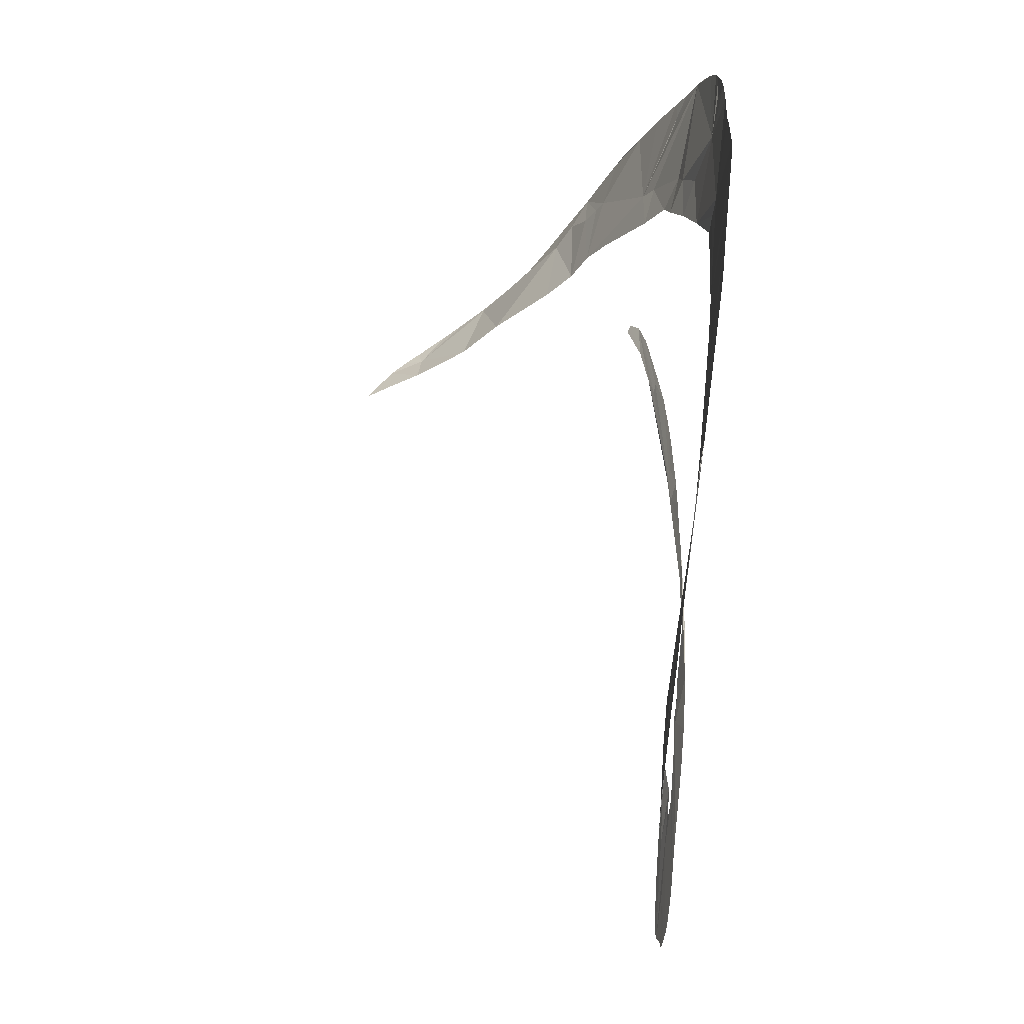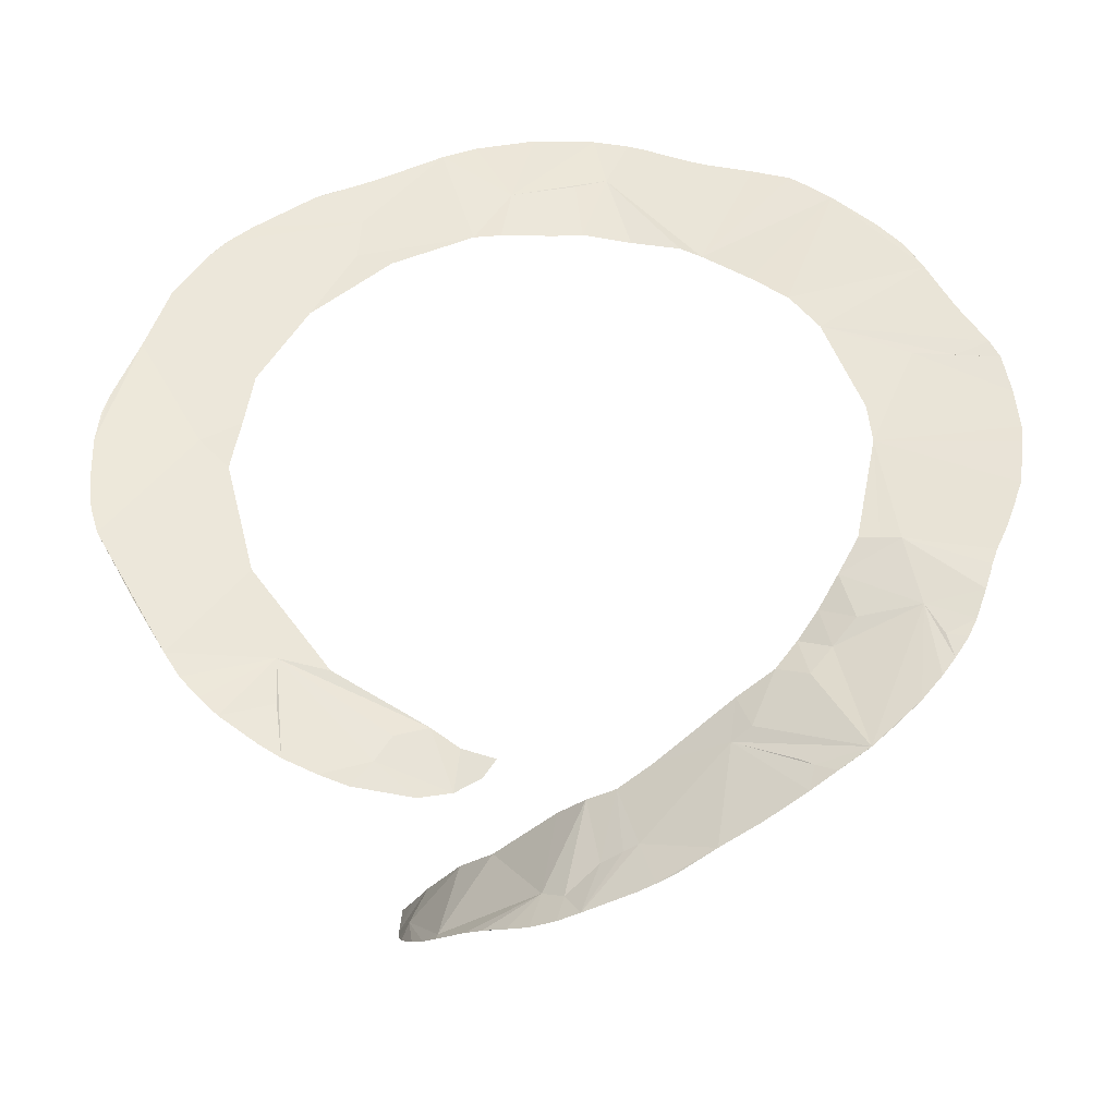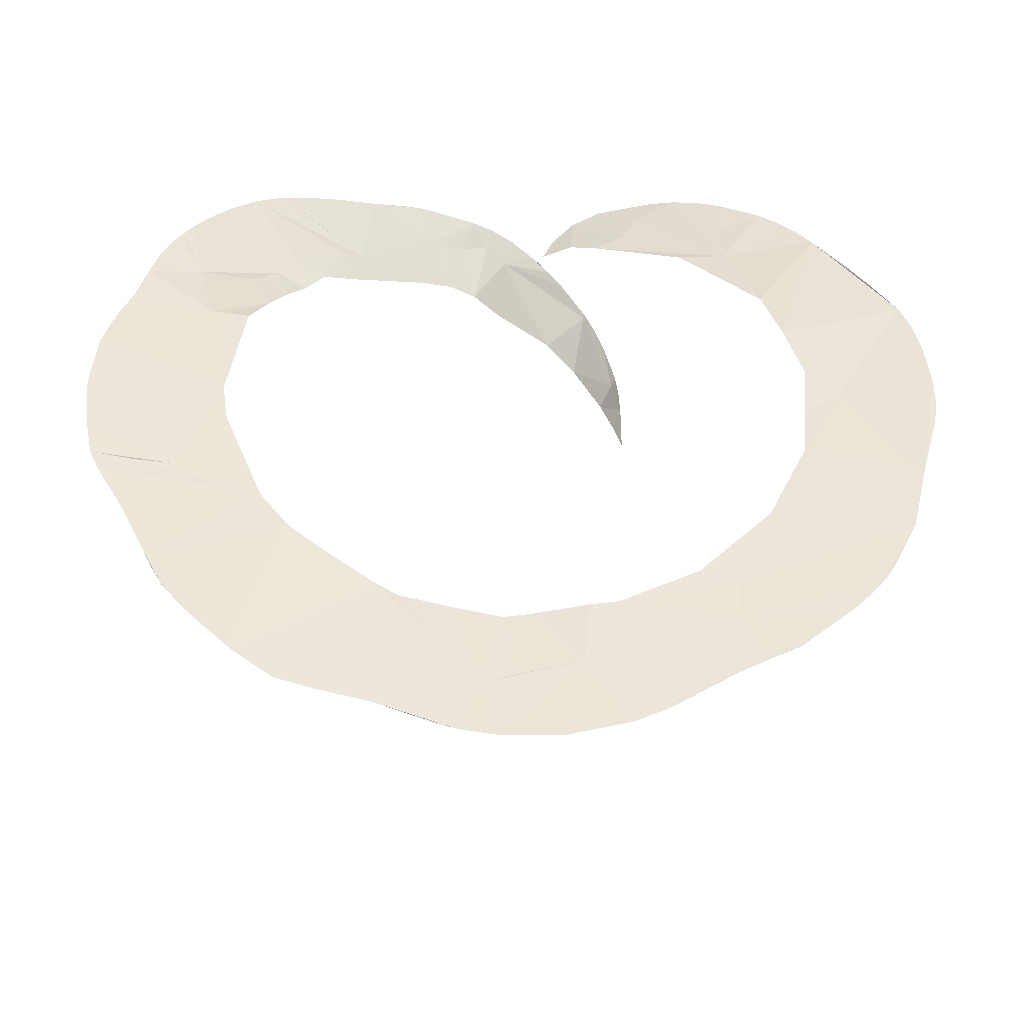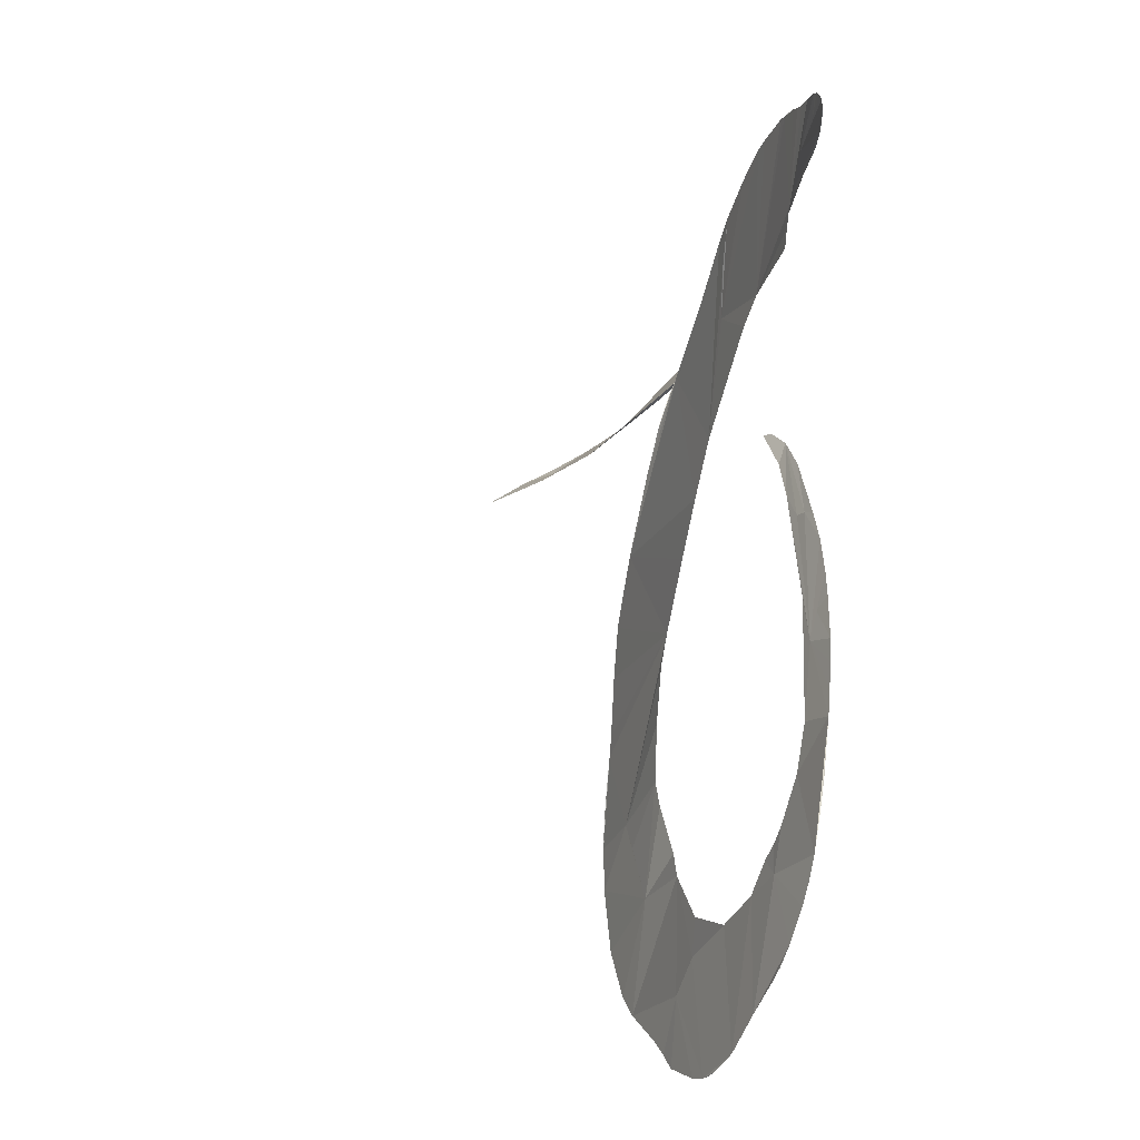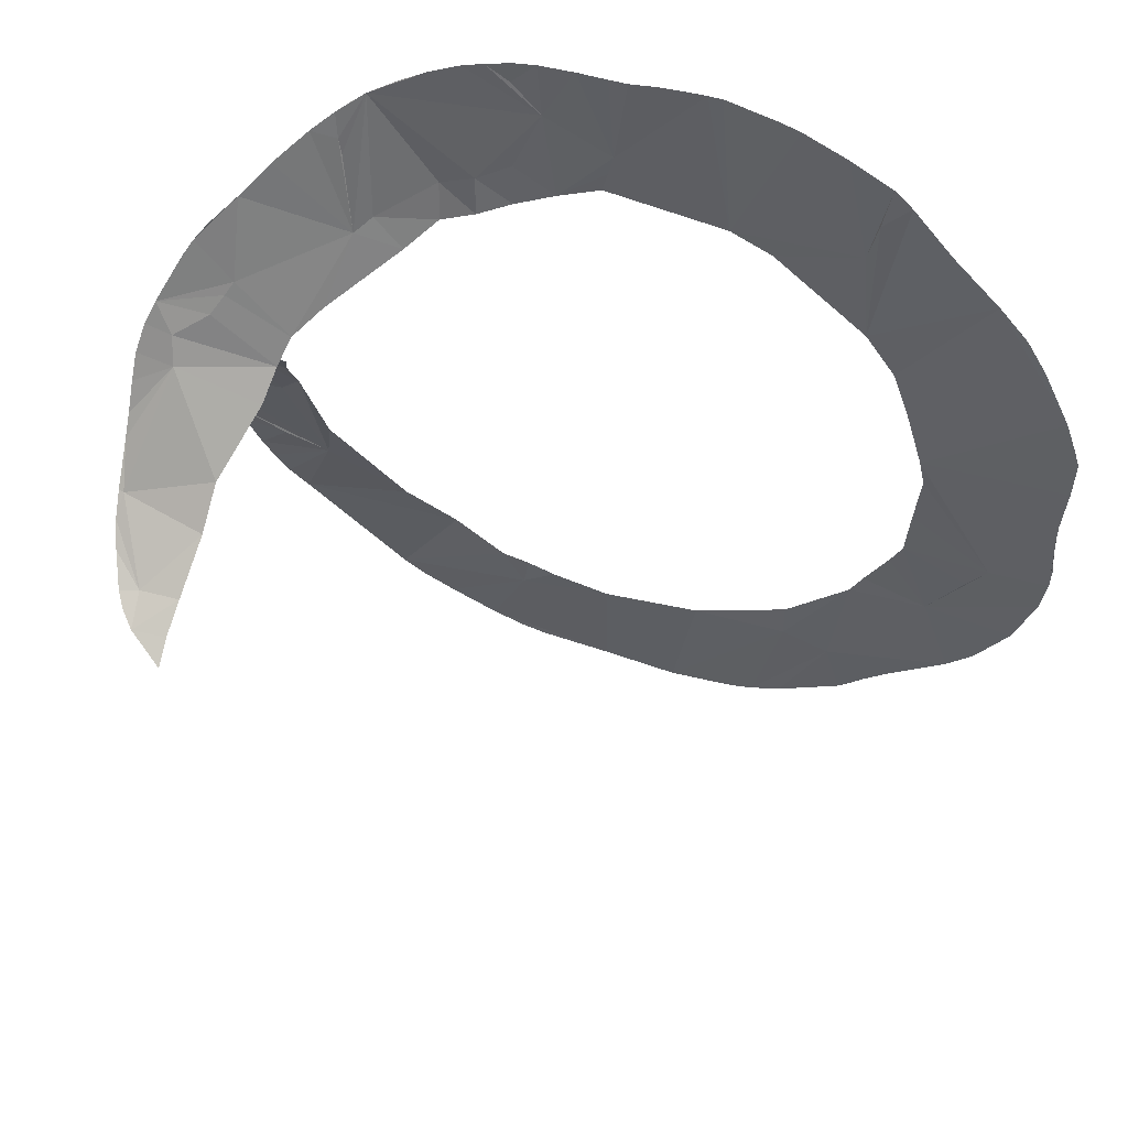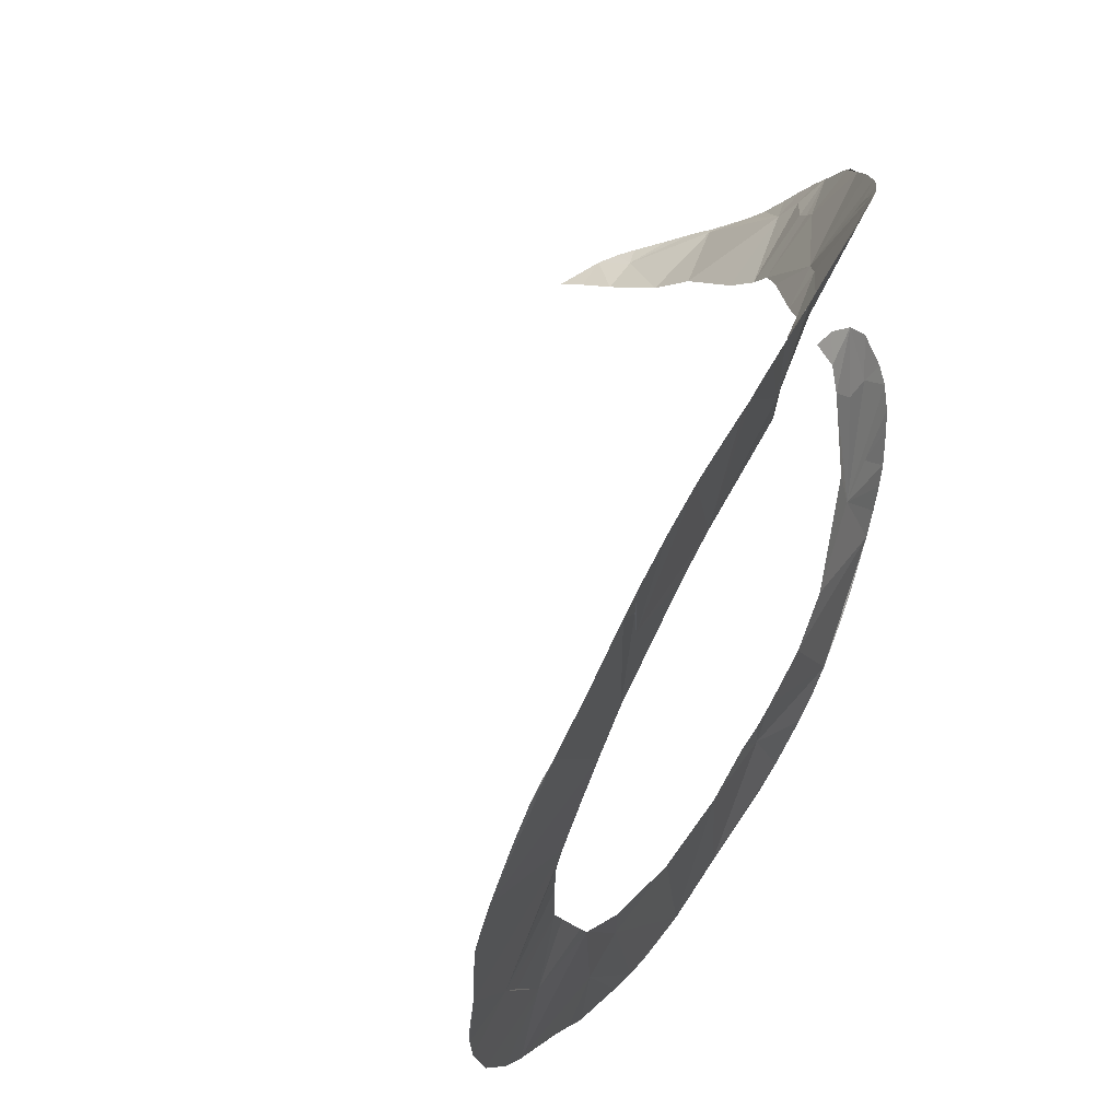
<metadata>
{"format":"obj","ext":"obj","renderer":"f3d","projection":"perspective","resolution":1024,"background":"white","views":[{"elev":31.0,"azim":-82.6,"up":"+Y"},{"elev":49.3,"azim":109.3,"up":"+Z"},{"elev":48.9,"azim":-74.1,"up":"+Z"},{"elev":18.7,"azim":-69.6,"up":"+Y"},{"elev":56.1,"azim":-159.0,"up":"+Y"},{"elev":55.0,"azim":-56.8,"up":"+Y"}]}
</metadata>
<code>
o my_crack_surf__150
v 130.3 -9.307 120
v 145.1 -17.2 104.5
v 147.6 -10.81 119.2
v 137.1 83.84 208.7
v 112.5 66.67 203.8
v 94.97 106.6 230.2
v 165.5 9.897 147.7
v 165.7 3.022 138.8
v 30.37 163 262.4
v 33.68 184.1 266
v 19.54 184.2 267.5
v 7.233 130.5 264
v 5.474 138.9 265
v 23.11 127.2 258
v 3.744 147.2 266.3
v -28.7 185.2 272.6
v -10.89 185 270.6
v 7.462 183.8 268.7
v 156 50.91 184.7
v 116.2 55.32 196.4
v 118.5 43.93 184.7
v 129.3 5.464 143
v 39.31 -139.5 257.2
v 55.66 -178.9 260.3
v 76.3 -170.5 259.8
v 154.9 -87.67 248.3
v 159.3 -77.82 246.7
v 126.1 -67.99 246.3
v 158.6 61.13 191.8
v 140.3 78.47 205.1
v 144.8 70.79 199.7
v 129.1 20.2 159.1
v 171.2 31.32 170.4
v 170.3 23.75 163.4
v 172.2 41.87 178.6
v 172.6 51.55 185.6
v 167.5 70.69 198.3
v 155.1 96.11 213.2
v 102 78.44 213
v 75.63 102.4 232.7
v 139.5 115.2 224.7
v 151.1 -14.42 110.4
v 130.3 -16.73 106
v 88.61 112.9 235.3
v 102.5 135.4 241.7
v 104.5 141.3 243.6
v 115.6 142.6 242.3
v 95.69 160.2 252.3
v 106.8 150.8 247.5
v 52.38 133.7 249.8
v 50.61 119.3 245.2
v 37.86 123.7 251.4
v 64.05 114.5 241.8
v 66.07 128.7 247.4
v 39.73 139.3 255.6
v 73.37 173.1 258.8
v 84.33 167.1 255.9
v -41.84 123.7 267.8
v 42.99 174.6 263.5
v 42.48 183.2 264.8
v -58.98 116.1 268.4
v -93.41 126.8 270.8
v -63.86 179.1 273.6
v -107.4 155.8 273.9
v -124.9 137.5 272.9
v -98.23 85.83 268.6
v -179.5 68.82 268.5
v -184.9 54.94 267.8
v -187.5 47.5 267.4
v -127.9 24.64 264.2
v -186.7 2.146 264.5
v -163.9 -31.35 262.4
v -130.8 13.8 263.2
v -129.2 -8.055 261.4
v -128 -30.29 260.6
v -186.5 9.587 265
v -187.5 -8.293 263.9
v -188.8 -29.22 263.4
v -141.3 -68.52 261.9
v -155.9 -43.43 262
v -186.9 -45.03 263.1
v -108.4 -74.43 262.6
v -155.1 -107.1 262.2
v -113.3 -63.43 262.8
v -102.9 -125.2 261.2
v -130.4 -129.6 262.2
v -120.1 -140.3 262.2
v -42.05 -124.6 260.5
v -82.46 -119.5 260.6
v -82.02 -102.8 261.3
v -110.3 -151.1 262
v -115.5 -145.7 262.2
v -83.47 -169.3 261.8
v -70.86 -176 262
v -32.55 -185.1 261.9
v 0 -131.5 258.8
v 24.63 -126.7 257.3
v 36.85 -124.4 257.5
v 49.04 -122 256.8
v -0.401 -183.9 261
v 99.57 -156.1 258.3
v 141.6 -108 251.7
v 93.64 -92.32 253.7
v 71.31 -107.3 256.9
v 122.7 -47.16 243.2
v 144.7 -60.21 243.6
v 128.8 -3.879 233.1
v 164.3 -59.6 243.5
v 166.3 -49.09 241.6
v 138.5 -15.36 235.3
v 151.8 -17.86 235
v -0.06597 183.9 269.3
v 170.7 62.06 192.8
v 167.8 9.995 148
v 161.8 -3.628 129.2
v 155.6 -11.3 116.6
v 100.9 155.9 250.1
v -151.1 113.6 271.2
v -158 106.4 270.7
v -145.1 119.1 272
v 89.21 -163.8 259
v 165.8 -22.25 235.2
v 158.7 1.952 229.3
v 166.8 -34.24 238.5
v 131.1 9.21 228.6
v 149.8 13.44 226.1
v 137.9 20.48 223.1
v 127 22.47 222.5
v 52.88 180.6 263
v 150.1 103.2 217
v -22.6 185.4 271.9
v -99.73 162.4 274.2
v -96.94 144 272
v -167.1 92.57 269.9
v -82.11 171.5 273.8
v -57.02 -180.6 262.1
v -63.79 -178.7 262
v 61.51 177.9 261.7
v 149.2 -98.18 249.8
v -55.92 181.2 273.5
v 128.3 129.1 233.4
v -34.35 185.3 273
v -119.3 49.01 266.5
v 158.6 89.88 209.5
v -165.5 -94.74 262.3
v -111.3 68.24 268.2
v -187.5 30.04 266.2
v -188.7 -19.39 263.6
v 171.8 36.54 174.7
v 129.1 -22.37 94.91
v 113.8 -140.3 256.7
v 124.1 -129 255.2
v 30.83 -183.8 260.4
v 41.72 -182.5 260.3
v -179 -71.18 262.6
v 12.24 184 268.2
v -123.1 -41.41 260.8
f 1 2 3
f 4 6 5
f 7 3 8
f 9 10 11
f 12 14 13
f 15 9 11
f 16 15 17
f 11 18 15
f 19 20 21
f 7 22 3
f 23 24 25
f 26 27 28
f 29 20 19
f 30 5 31
f 4 5 30
f 21 32 19
f 33 19 34
f 19 7 34
f 1 3 22
f 35 36 19
f 36 29 19
f 7 32 22
f 32 7 19
f 30 31 37
f 38 4 37
f 4 30 37
f 39 5 6
f 39 6 40
f 38 41 4
f 29 37 31
f 42 3 2
f 1 43 2
f 40 6 44
f 45 6 46
f 6 47 46
f 48 46 49
f 48 45 46
f 50 52 51
f 51 53 54
f 51 54 50
f 50 54 48
f 50 55 52
f 48 9 50
f 50 9 55
f 48 57 56
f 14 52 55
f 14 55 9
f 48 56 9
f 58 13 15
f 13 58 12
f 14 9 15
f 9 59 10
f 10 59 60
f 58 62 61
f 62 58 63
f 16 58 15
f 64 65 66
f 67 68 69
f 67 69 70
f 71 72 70
f 72 74 73
f 75 74 72
f 76 71 70
f 71 77 78
f 71 78 72
f 75 80 79
f 81 72 78
f 79 80 72
f 82 79 83
f 84 79 82
f 85 82 83
f 86 87 85
f 88 90 89
f 89 82 85
f 89 90 82
f 91 87 92
f 91 85 87
f 85 91 93
f 85 93 94
f 88 95 96
f 23 97 96
f 23 98 97
f 98 23 99
f 100 24 23
f 23 25 101
f 102 103 104
f 102 104 101
f 28 105 103
f 28 103 102
f 106 28 27
f 107 105 28
f 108 109 106
f 107 28 110
f 28 111 110
f 18 112 15
f 113 29 36
f 114 34 7
f 3 116 115
f 46 47 49
f 117 48 49
f 118 119 120
f 121 101 25
f 122 123 111
f 122 111 124
f 125 126 127
f 127 128 125
f 113 37 29
f 129 60 59
f 130 41 38
f 131 16 17
f 64 133 132
f 134 120 119
f 63 135 62
f 136 94 137
f 100 96 95
f 56 138 9
f 41 6 4
f 139 28 102
f 139 26 28
f 116 3 42
f 140 63 58
f 66 61 62
f 44 48 54
f 44 54 53
f 40 44 53
f 41 141 6
f 115 8 3
f 136 95 94
f 62 135 132
f 62 132 133
f 114 7 8
f 142 140 58
f 142 58 16
f 143 67 70
f 96 100 23
f 38 37 144
f 83 79 145
f 89 95 88
f 89 94 95
f 48 6 45
f 6 48 44
f 107 126 125
f 126 107 110
f 143 146 67
f 66 65 120
f 147 70 69
f 76 70 147
f 129 9 138
f 9 129 59
f 78 77 148
f 5 20 31
f 72 73 70
f 35 33 149
f 35 19 33
f 14 15 13
f 146 120 67
f 134 67 120
f 6 141 47
f 150 2 43
f 64 66 133
f 133 66 62
f 151 102 101
f 102 151 152
f 146 66 120
f 89 85 94
f 100 153 24
f 154 24 153
f 108 106 27
f 111 126 110
f 126 111 123
f 111 28 124
f 20 29 31
f 86 85 83
f 23 101 99
f 104 99 101
f 145 79 155
f 81 79 72
f 155 79 81
f 75 72 80
f 18 11 156
f 109 28 106
f 109 124 28
f 112 17 15
f 157 75 79
f 79 84 157

</code>
